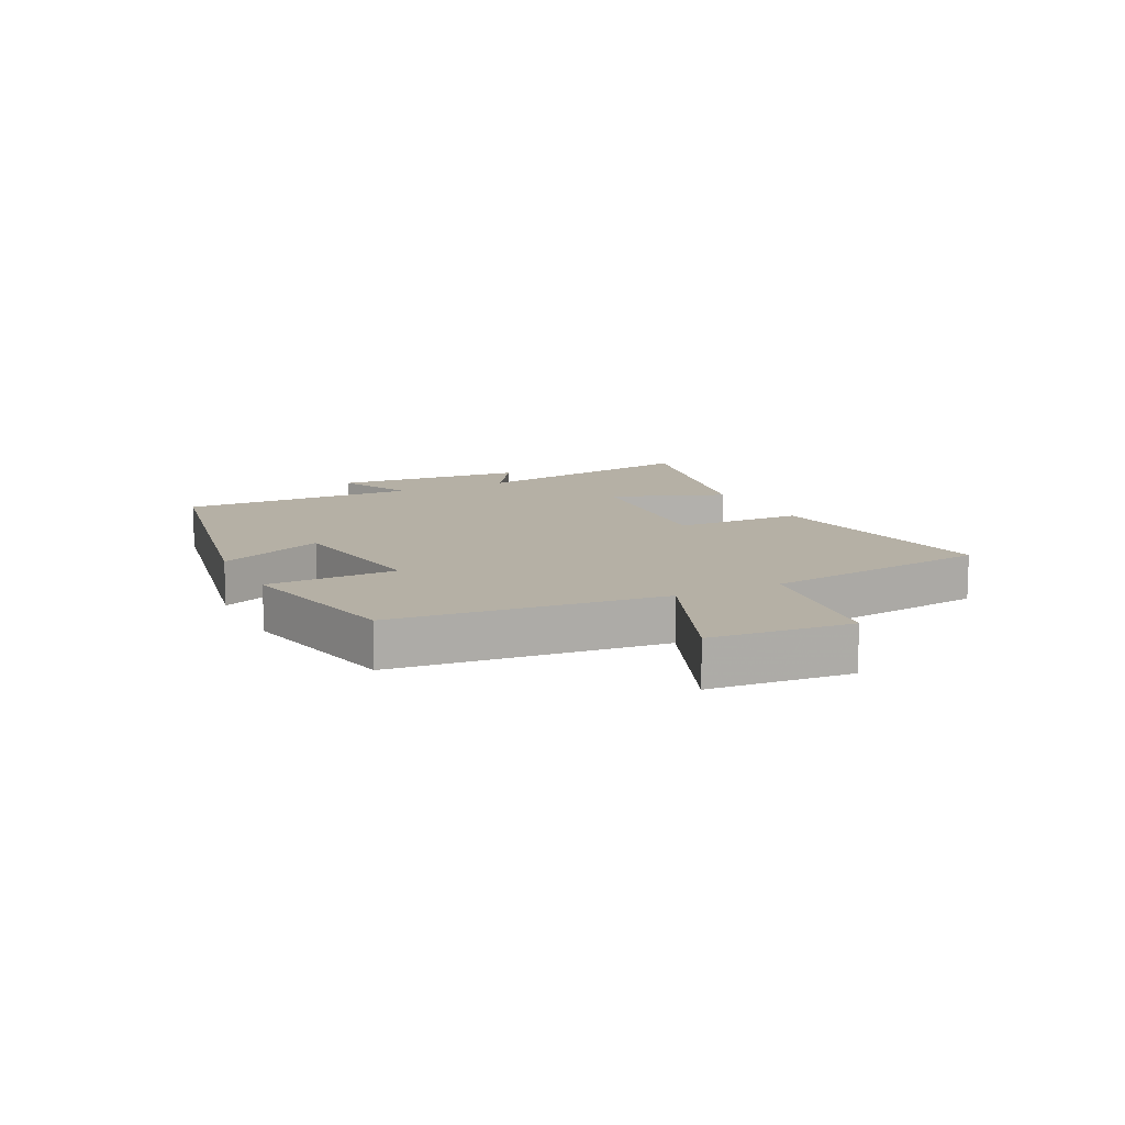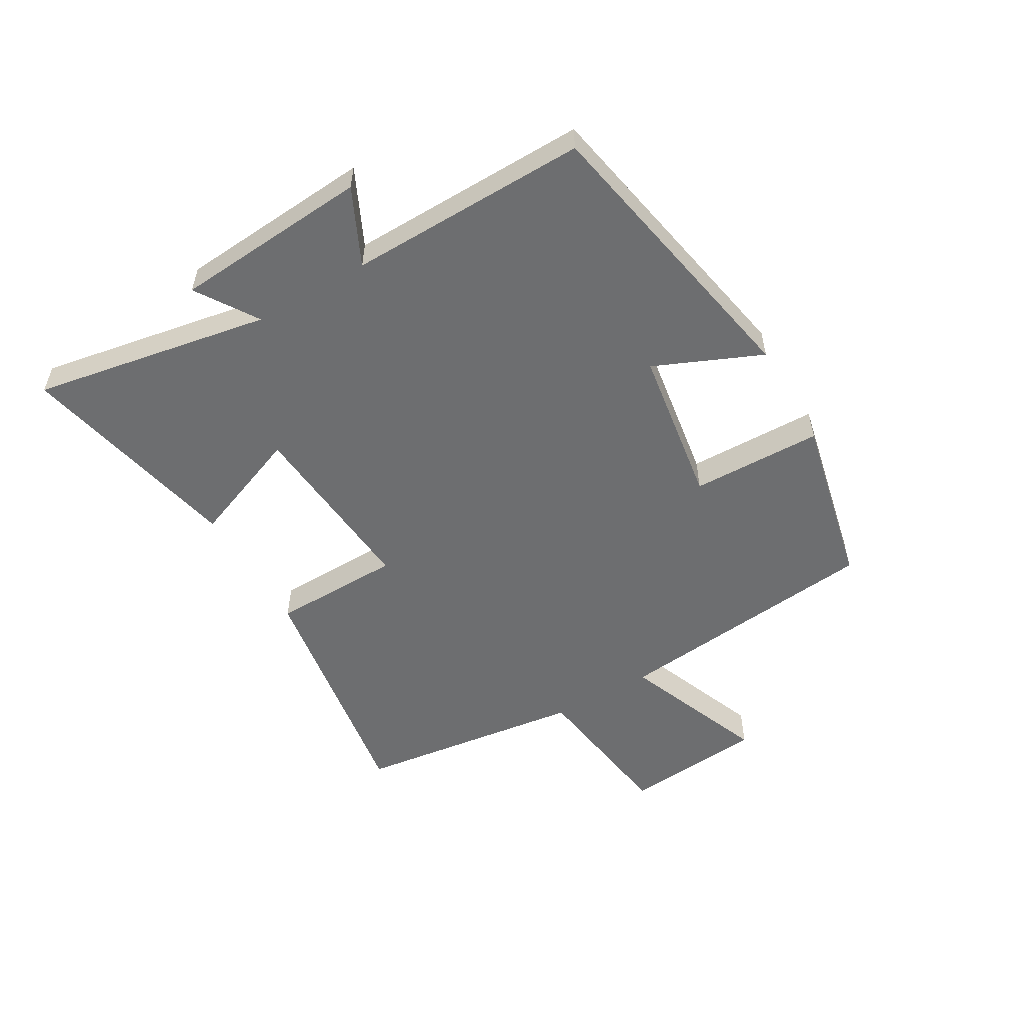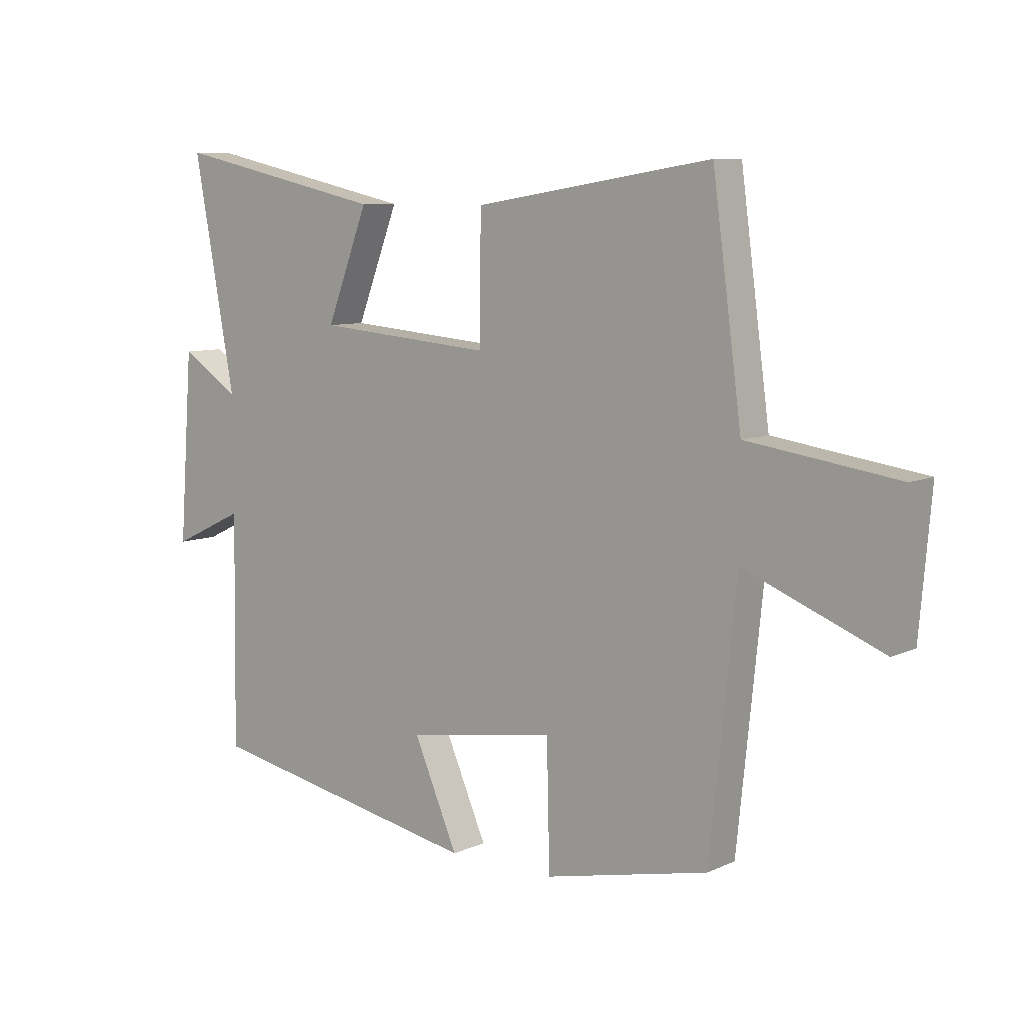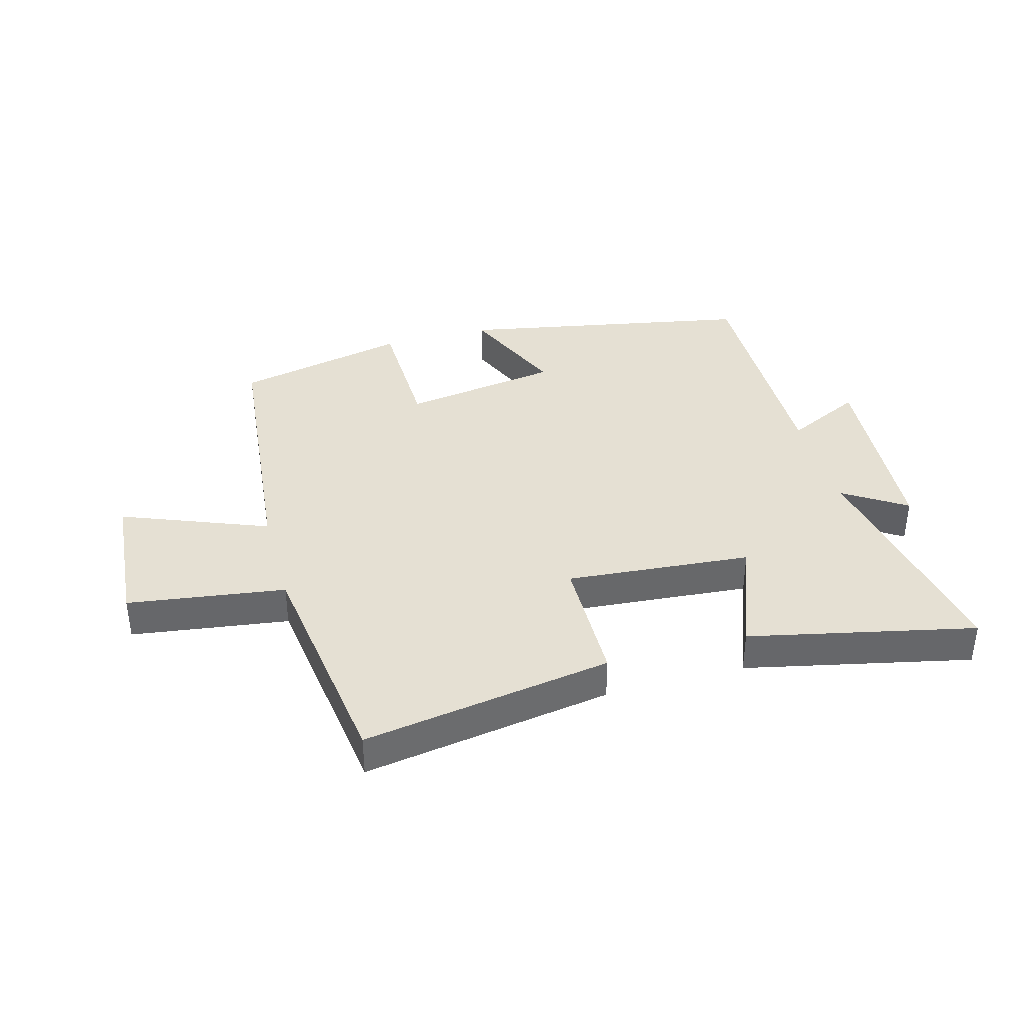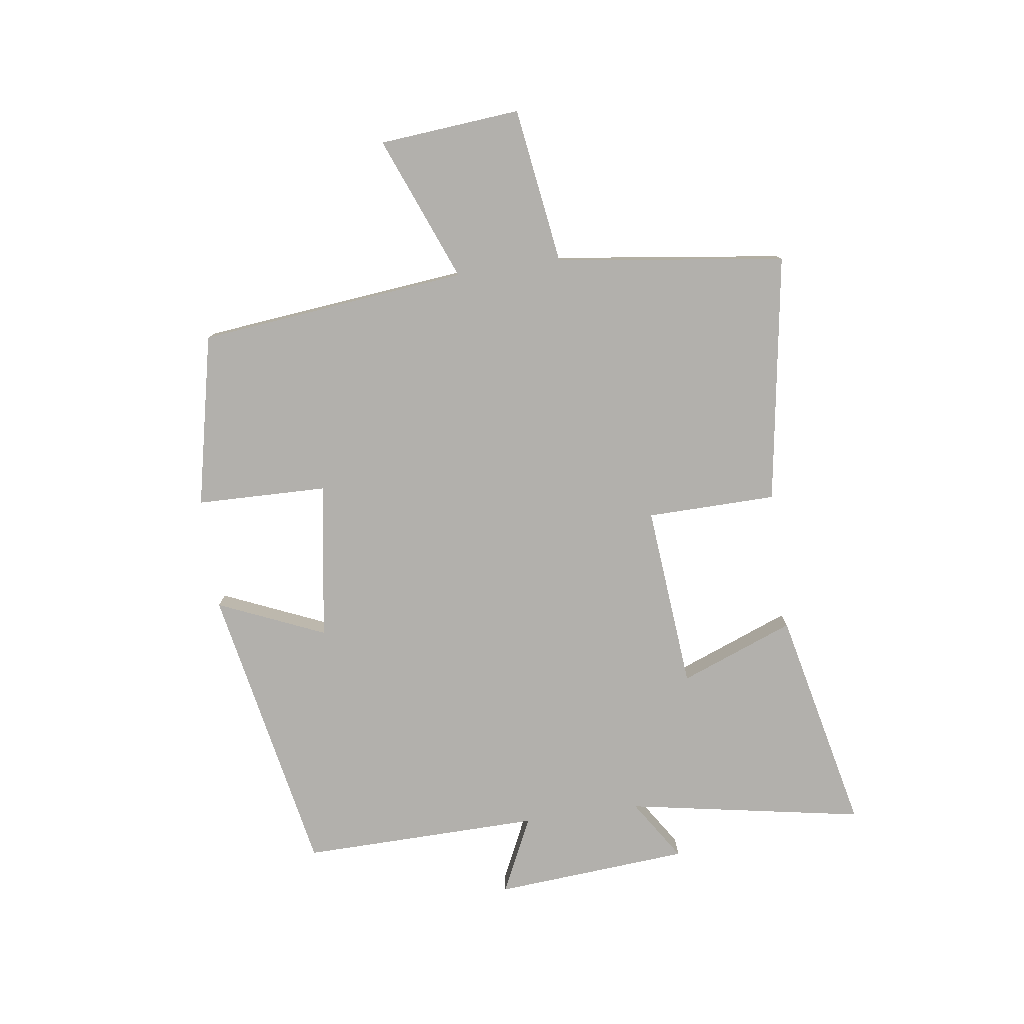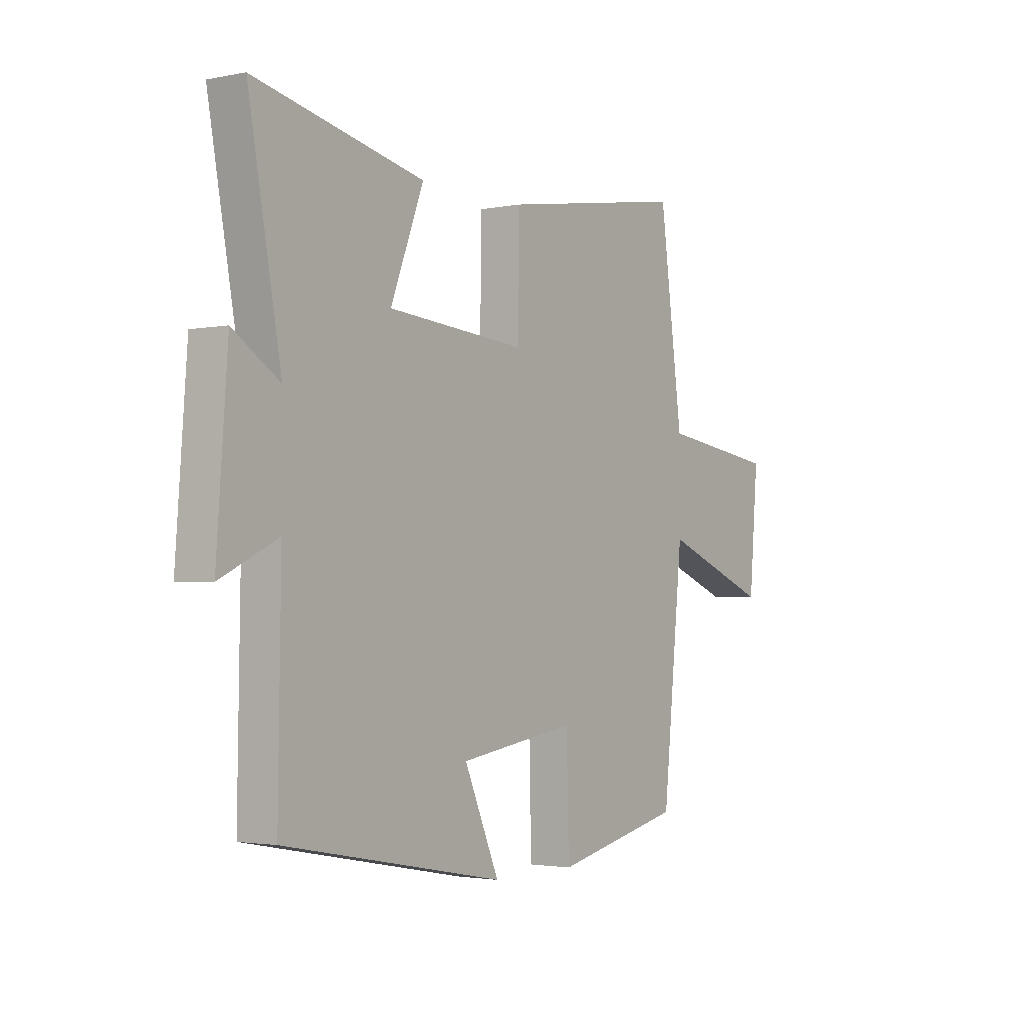
<metadata>
{"format":"obj","ext":"obj","renderer":"f3d","projection":"perspective","resolution":1024,"background":"white","views":[{"elev":11.7,"azim":-116.2,"up":"+Y"},{"elev":-54.3,"azim":120.3,"up":"+Y"},{"elev":8.3,"azim":-140.7,"up":"+Z"},{"elev":38.2,"azim":-15.5,"up":"+Y"},{"elev":-78.8,"azim":-81.9,"up":"+Y"},{"elev":-2.3,"azim":125.2,"up":"+Z"}]}
</metadata>
<code>
v -0.449 0.07 0.565
v -0.036 0.07 0.5
v -0.033 0.07 0.285
v 0.273 0.07 0.311
v 0.2 0.07 0.5
v 0.572 0.07 0.582
v 0.5 0.07 0.188
v 0.602 0.07 0.254
v 0.626 0.07 -0.07
v 0.5 0.07 -0.01
v 0.506 0.07 -0.407
v 0.02 0.07 -0.5
v 0.097 0.07 -0.323
v -0.163 0.07 -0.283
v -0.168 0.07 -0.5
v -0.454 0.07 -0.437
v -0.5 0.07 0.009
v -0.74 0.07 -0.086
v -0.76 0.07 0.148
v -0.5 0.07 0.185
v -0.449 0 0.565
v -0.036 0 0.5
v -0.033 0 0.285
v 0.273 0 0.311
v 0.2 0 0.5
v 0.572 0 0.582
v 0.5 0 0.188
v 0.602 0 0.254
v 0.626 0 -0.07
v 0.5 0 -0.01
v 0.506 0 -0.407
v 0.02 0 -0.5
v 0.097 0 -0.323
v -0.163 0 -0.283
v -0.168 0 -0.5
v -0.454 0 -0.437
v -0.5 0 0.009
v -0.74 0 -0.086
v -0.76 0 0.148
v -0.5 0 0.185
f 17 18 19 20
f 17 20 1
f 16 17 1
f 15 16 1
f 14 15 1
f 13 14 1
f 10 11 12 13
f 7 8 9 10
f 7 10 13
f 4 5 6 7
f 3 4 7 13
f 1 2 3
f 1 3 13
f 40 39 38 37
f 21 40 37
f 21 37 36
f 21 36 35
f 21 35 34
f 21 34 33
f 33 32 31 30
f 30 29 28 27
f 33 30 27
f 27 26 25 24
f 33 27 24 23
f 23 22 21
f 33 23 21
f 1 21 22 2
f 2 22 23 3
f 3 23 24 4
f 4 24 25 5
f 5 25 26 6
f 6 26 27 7
f 7 27 28 8
f 8 28 29 9
f 9 29 30 10
f 10 30 31 11
f 11 31 32 12
f 12 32 33 13
f 13 33 34 14
f 14 34 35 15
f 15 35 36 16
f 16 36 37 17
f 17 37 38 18
f 18 38 39 19
f 19 39 40 20
f 20 40 21 1

</code>
